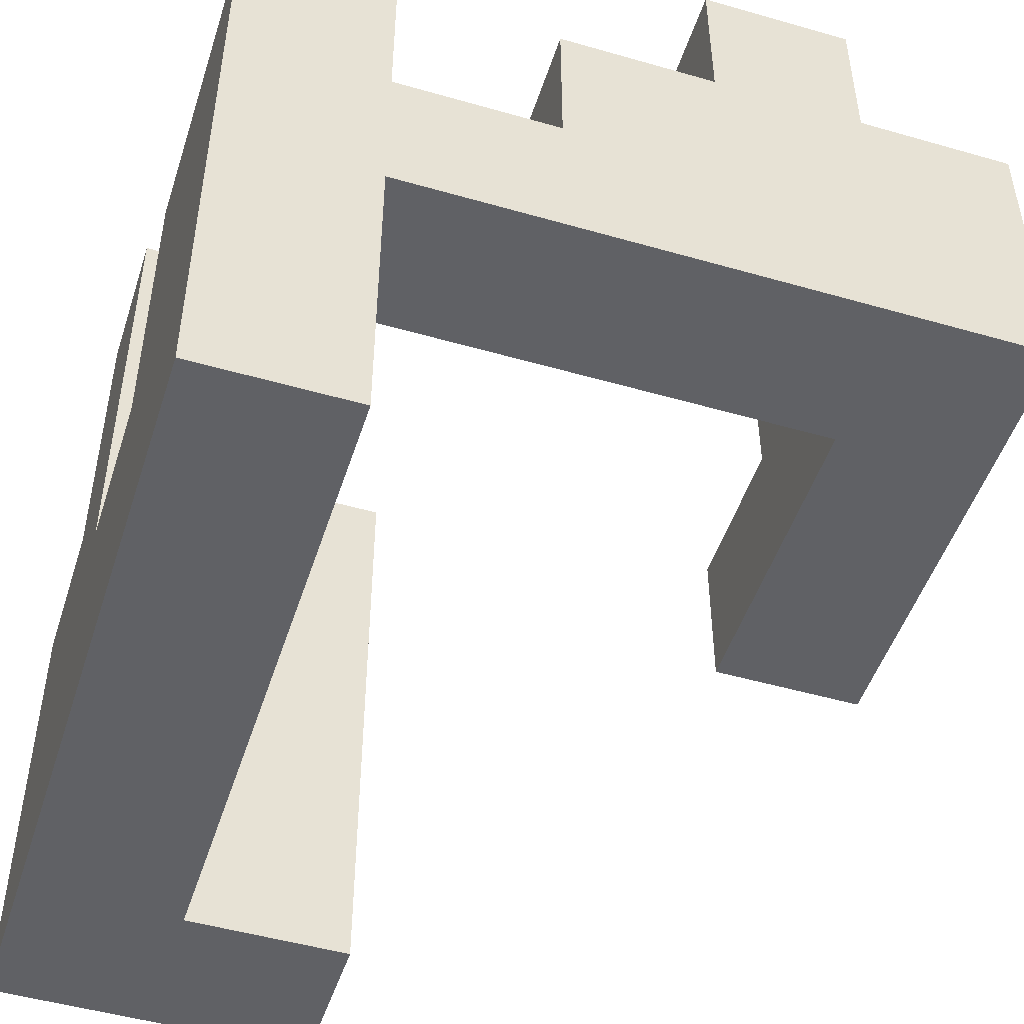
<metadata>
{"format":"obj","ext":"obj","renderer":"f3d","projection":"perspective","resolution":1024,"background":"white","views":[{"elev":-49.2,"azim":-17.7,"up":"+Y"}]}
</metadata>
<code>
v -0.6212 -0.6212 -0.6212
v -0.6212 -0.6212 -0.3787
v -0.6212 -0.3787 -0.3787
v -0.6212 -0.3787 -0.6212
v -0.6212 -0.375 -0.3787
v -0.6212 -0.375 -0.6212
v -0.6212 -0.6212 -0.375
v -0.6212 -0.3787 -0.375
v -0.6212 -0.375 -0.375
v -0.3787 -0.6212 -0.3787
v -0.3787 -0.3787 -0.3787
v -0.3787 -0.3787 -0.375
v -0.3787 -0.6212 -0.375
v -0.3787 -0.375 -0.3787
v -0.3787 -0.375 -0.375
v -0.3787 -0.6212 -0.6212
v -0.375 -0.6212 -0.6212
v -0.375 -0.6212 -0.3787
v -0.3787 -0.3787 -0.6212
v -0.375 -0.3787 -0.6212
v -0.3787 -0.375 -0.6212
v -0.375 -0.375 -0.6212
v -0.375 -0.3787 -0.3787
v -0.375 -0.375 -0.3787
v -0.1288 -0.6212 -0.6212
v -0.1288 -0.3787 -0.6212
v -0.1288 -0.3787 -0.3787
v -0.1288 -0.6212 -0.3787
v -0.1288 -0.375 -0.6212
v -0.1288 -0.375 -0.3787
v -0.3713 -0.6212 -0.6212
v -0.3713 -0.6212 -0.3787
v -0.3713 -0.3787 -0.6212
v -0.3713 -0.375 -0.6212
v -0.3713 -0.3787 -0.3787
v -0.3713 -0.375 -0.3787
v -0.6212 -0.3713 -0.3787
v -0.6212 -0.3713 -0.6212
v -0.6212 -0.1288 -0.3787
v -0.6212 -0.1288 -0.6212
v -0.6212 -0.125 -0.3787
v -0.6212 -0.125 -0.6212
v -0.6212 -0.3713 -0.375
v -0.6212 -0.1288 -0.375
v -0.6212 -0.125 -0.375
v -0.3787 -0.3713 -0.3787
v -0.3787 -0.3713 -0.375
v -0.3787 -0.1288 -0.3787
v -0.3787 -0.1288 -0.375
v -0.3787 -0.125 -0.3787
v -0.3787 -0.125 -0.375
v -0.3787 -0.3713 -0.6212
v -0.375 -0.3713 -0.6212
v -0.3787 -0.1288 -0.6212
v -0.375 -0.1288 -0.6212
v -0.3787 -0.125 -0.6212
v -0.375 -0.125 -0.6212
v -0.375 -0.3713 -0.3787
v -0.375 -0.1288 -0.3787
v -0.375 -0.125 -0.3787
v -0.1288 -0.3713 -0.6212
v -0.1288 -0.3713 -0.3787
v -0.1288 -0.1288 -0.6212
v -0.1288 -0.1288 -0.3787
v -0.1288 -0.125 -0.6212
v -0.1288 -0.125 -0.3787
v -0.3713 -0.3713 -0.6212
v -0.3713 -0.1288 -0.6212
v -0.3713 -0.125 -0.6212
v -0.3713 -0.3713 -0.3787
v -0.3713 -0.1288 -0.3787
v -0.3713 -0.125 -0.3787
v -0.6212 -0.1212 -0.3787
v -0.6212 -0.1212 -0.6212
v -0.6212 0.1212 -0.3787
v -0.6212 0.1212 -0.6212
v -0.6212 -0.1212 -0.375
v -0.6212 0.1212 -0.375
v -0.3787 -0.1212 -0.3787
v -0.3787 -0.1212 -0.375
v -0.3787 0.1212 -0.3787
v -0.3787 0.1212 -0.375
v -0.3787 0.1212 -0.6212
v -0.375 0.1212 -0.3787
v -0.375 0.1212 -0.6212
v -0.3787 -0.1212 -0.6212
v -0.375 -0.1212 -0.6212
v -0.375 -0.1212 -0.3787
v -0.3713 0.1212 -0.6212
v -0.3713 0.1212 -0.3787
v -0.3713 0.125 -0.3787
v -0.3713 0.125 -0.6212
v -0.1288 -0.1212 -0.6212
v -0.1288 -0.1212 -0.3787
v -0.1288 0.1212 -0.6212
v -0.1288 0.1212 -0.3787
v -0.1288 0.125 -0.6212
v -0.1288 0.125 -0.3787
v -0.3713 -0.1212 -0.6212
v -0.3713 -0.1212 -0.3787
v -0.3713 0.1288 -0.3787
v -0.3713 0.1288 -0.6212
v -0.3713 0.3713 -0.3787
v -0.3713 0.3713 -0.6212
v -0.1288 0.1288 -0.6212
v -0.1288 0.1288 -0.3787
v -0.1288 0.3713 -0.6212
v -0.1288 0.3713 -0.3787
v -0.6212 -0.6212 -0.3713
v -0.6212 -0.3787 -0.3713
v -0.6212 -0.375 -0.3713
v -0.6212 -0.6212 -0.1288
v -0.6212 -0.3787 -0.1288
v -0.6212 -0.375 -0.1288
v -0.6212 -0.6212 -0.125
v -0.6212 -0.3787 -0.125
v -0.6212 -0.375 -0.125
v -0.3787 -0.3787 -0.3713
v -0.3787 -0.6212 -0.3713
v -0.3787 -0.375 -0.3713
v -0.3787 -0.3787 -0.1288
v -0.3787 -0.6212 -0.1288
v -0.3787 -0.375 -0.1288
v -0.3787 -0.3787 -0.125
v -0.3787 -0.6212 -0.125
v -0.3787 -0.375 -0.125
v -0.6212 -0.3713 -0.3713
v -0.6212 -0.1288 -0.3713
v -0.6212 -0.125 -0.3713
v -0.6212 -0.3713 -0.1288
v -0.6212 -0.1288 -0.1288
v -0.6212 -0.125 -0.1288
v -0.6212 -0.3713 -0.125
v -0.6212 -0.1288 -0.125
v -0.3787 -0.3713 -0.3713
v -0.3787 -0.1288 -0.3713
v -0.3787 -0.125 -0.3713
v -0.3787 -0.3713 -0.1288
v -0.3787 -0.1288 -0.1288
v -0.3787 -0.125 -0.1288
v -0.3787 -0.3713 -0.125
v -0.3787 -0.1288 -0.125
v -0.6212 -0.1212 -0.3713
v -0.6212 0.1212 -0.3713
v -0.6212 -0.1212 -0.1288
v -0.6212 0.1212 -0.1288
v -0.6212 0.125 -0.1288
v -0.6212 0.125 -0.3713
v -0.3787 -0.1212 -0.3713
v -0.3787 0.1212 -0.3713
v -0.3787 -0.1212 -0.1288
v -0.3787 0.1212 -0.1288
v -0.3787 0.125 -0.3713
v -0.3787 0.125 -0.1288
v -0.6212 0.1288 -0.1288
v -0.6212 0.1288 -0.3713
v -0.6212 0.3713 -0.1288
v -0.6212 0.3713 -0.3713
v -0.6212 0.375 -0.1288
v -0.6212 0.375 -0.3713
v -0.3787 0.1288 -0.3713
v -0.3787 0.1288 -0.1288
v -0.3787 0.3713 -0.3713
v -0.3787 0.3713 -0.1288
v -0.3787 0.375 -0.3713
v -0.3787 0.375 -0.1288
v -0.6212 0.3787 -0.1288
v -0.6212 0.3787 -0.3713
v -0.6212 0.6212 -0.1288
v -0.6212 0.6212 -0.3713
v -0.3787 0.3787 -0.3713
v -0.3787 0.3787 -0.1288
v -0.3787 0.6212 -0.3713
v -0.3787 0.6212 -0.1288
v -0.6212 -0.6212 -0.1212
v -0.6212 -0.3787 -0.1212
v -0.6212 -0.375 -0.1212
v -0.6212 -0.6212 0.1212
v -0.6212 -0.3787 0.1212
v -0.6212 -0.375 0.1212
v -0.6212 -0.6212 0.125
v -0.6212 -0.3787 0.125
v -0.6212 -0.375 0.125
v -0.3787 -0.3787 -0.1212
v -0.3787 -0.6212 -0.1212
v -0.3787 -0.375 -0.1212
v -0.3787 -0.3787 0.1212
v -0.3787 -0.6212 0.1212
v -0.3787 -0.375 0.1212
v -0.3787 -0.3787 0.125
v -0.3787 -0.6212 0.125
v -0.3787 -0.375 0.125
v -0.6212 -0.3713 -0.1212
v -0.6212 -0.1288 -0.1212
v -0.6212 -0.3713 0.1212
v -0.6212 -0.1288 0.1212
v -0.6212 -0.3713 0.125
v -0.6212 -0.1288 0.125
v -0.3787 -0.3713 -0.1212
v -0.3787 -0.1288 -0.1212
v -0.3787 -0.3713 0.1212
v -0.3787 -0.1288 0.1212
v -0.3787 -0.3713 0.125
v -0.3787 -0.1288 0.125
v 0.3787 -0.1212 -0.1212
v 0.3787 -0.1212 0.1212
v 0.3787 0.1212 0.1212
v 0.3787 0.1212 -0.1212
v 0.3787 -0.1212 0.125
v 0.3787 0.1212 0.125
v 0.6212 -0.1212 -0.1212
v 0.6212 0.1212 -0.1212
v 0.6212 0.1212 0.1212
v 0.6212 -0.1212 0.1212
v 0.6212 0.1212 0.125
v 0.6212 -0.1212 0.125
v -0.6212 -0.6212 0.1288
v -0.6212 -0.3787 0.1288
v -0.6212 -0.375 0.1288
v -0.6212 -0.6212 0.3713
v -0.6212 -0.3787 0.3713
v -0.6212 -0.375 0.3713
v -0.6212 -0.6212 0.375
v -0.6212 -0.3787 0.375
v -0.6212 -0.375 0.375
v -0.3787 -0.3787 0.1288
v -0.3787 -0.6212 0.1288
v -0.3787 -0.375 0.1288
v -0.3787 -0.3787 0.3713
v -0.3787 -0.6212 0.3713
v -0.3787 -0.375 0.3713
v -0.3787 -0.3787 0.375
v -0.3787 -0.6212 0.375
v -0.3787 -0.375 0.375
v -0.6212 -0.3713 0.1288
v -0.6212 -0.1288 0.1288
v -0.6212 -0.3713 0.3713
v -0.6212 -0.1288 0.3713
v -0.6212 -0.125 0.3713
v -0.6212 -0.125 0.1288
v -0.6212 -0.3713 0.375
v -0.6212 -0.1288 0.375
v -0.6212 -0.125 0.375
v -0.3787 -0.3713 0.1288
v -0.3787 -0.1288 0.1288
v -0.3787 -0.3713 0.3713
v -0.3787 -0.1288 0.3713
v -0.3787 -0.125 0.1288
v -0.3787 -0.125 0.3713
v -0.3787 -0.3713 0.375
v -0.3787 -0.1288 0.375
v -0.3787 -0.125 0.375
v -0.6212 -0.1212 0.3713
v -0.6212 -0.1212 0.1288
v -0.6212 0.1212 0.3713
v -0.6212 0.1212 0.1288
v -0.6212 0.125 0.3713
v -0.6212 0.125 0.1288
v -0.6212 -0.1212 0.375
v -0.6212 0.1212 0.375
v -0.6212 0.125 0.375
v -0.3787 -0.1212 0.1288
v -0.3787 -0.1212 0.3713
v -0.3787 0.1212 0.1288
v -0.3787 0.1212 0.3713
v -0.3787 0.125 0.1288
v -0.3787 0.125 0.3713
v -0.3787 -0.1212 0.375
v -0.3787 0.1212 0.375
v -0.3787 0.125 0.375
v 0.3787 -0.1212 0.1288
v 0.3787 0.1212 0.1288
v 0.3787 -0.1212 0.3713
v 0.3787 0.1212 0.3713
v 0.3787 0.125 0.3713
v 0.3787 0.125 0.1288
v 0.3787 -0.1212 0.375
v 0.3787 0.1212 0.375
v 0.3787 0.125 0.375
v 0.6212 0.1212 0.1288
v 0.6212 -0.1212 0.1288
v 0.6212 0.1212 0.3713
v 0.6212 -0.1212 0.3713
v 0.6212 0.125 0.1288
v 0.6212 0.125 0.3713
v 0.6212 0.1212 0.375
v 0.6212 -0.1212 0.375
v 0.6212 0.125 0.375
v -0.6212 0.1288 0.3713
v -0.6212 0.1288 0.1288
v -0.6212 0.3713 0.3713
v -0.6212 0.3713 0.1288
v -0.6212 0.1288 0.375
v -0.6212 0.3713 0.375
v -0.3787 0.1288 0.1288
v -0.3787 0.1288 0.3713
v -0.3787 0.3713 0.1288
v -0.3787 0.3713 0.3713
v -0.3787 0.1288 0.375
v -0.3787 0.3713 0.375
v 0.3787 0.1288 0.3713
v 0.3787 0.1288 0.1288
v 0.3787 0.3713 0.3713
v 0.3787 0.3713 0.1288
v 0.3787 0.1288 0.375
v 0.3787 0.3713 0.375
v 0.6212 0.1288 0.1288
v 0.6212 0.1288 0.3713
v 0.6212 0.3713 0.1288
v 0.6212 0.3713 0.3713
v 0.6212 0.1288 0.375
v 0.6212 0.3713 0.375
v -0.6212 -0.6212 0.3787
v -0.6212 -0.3787 0.3787
v -0.6212 -0.375 0.3787
v -0.6212 -0.6212 0.6212
v -0.6212 -0.3787 0.6212
v -0.6212 -0.375 0.6212
v -0.3787 -0.3787 0.3787
v -0.3787 -0.6212 0.3787
v -0.3787 -0.375 0.3787
v -0.3787 -0.3787 0.6212
v -0.3787 -0.6212 0.6212
v -0.3787 -0.375 0.6212
v -0.6212 -0.3713 0.3787
v -0.6212 -0.1288 0.3787
v -0.6212 -0.125 0.3787
v -0.6212 -0.3713 0.6212
v -0.6212 -0.1288 0.6212
v -0.6212 -0.125 0.6212
v -0.3787 -0.3713 0.3787
v -0.3787 -0.1288 0.3787
v -0.3787 -0.125 0.3787
v -0.3787 -0.3713 0.6212
v -0.3787 -0.1288 0.6212
v -0.3787 -0.125 0.6212
v -0.6212 -0.1212 0.3787
v -0.6212 0.1212 0.3787
v -0.6212 0.125 0.3787
v -0.6212 -0.1212 0.6212
v -0.6212 0.1212 0.6212
v -0.6212 0.125 0.6212
v -0.3787 -0.1212 0.3787
v -0.3787 0.1212 0.3787
v -0.3787 0.125 0.3787
v -0.3787 -0.1212 0.6212
v -0.3787 0.125 0.6212
v -0.3787 0.1212 0.6212
v -0.375 -0.1212 0.3787
v -0.375 -0.1212 0.6212
v -0.375 0.1212 0.6212
v -0.375 0.1212 0.3787
v -0.3713 -0.1212 0.3787
v -0.3713 -0.1212 0.6212
v -0.1288 -0.1212 0.3787
v -0.1288 -0.1212 0.6212
v -0.125 -0.1212 0.3787
v -0.125 -0.1212 0.6212
v -0.3713 0.1212 0.6212
v -0.3713 0.1212 0.3787
v -0.1288 0.1212 0.6212
v -0.1288 0.1212 0.3787
v -0.125 0.1212 0.6212
v -0.125 0.1212 0.3787
v -0.1212 0.1212 0.3787
v -0.1212 0.1212 0.6212
v -0.1212 0.125 0.6212
v -0.1212 0.125 0.3787
v -0.1212 -0.1212 0.3787
v -0.1212 -0.1212 0.6212
v 0.1212 -0.1212 0.3787
v 0.1212 -0.1212 0.6212
v 0.125 -0.1212 0.3787
v 0.125 -0.1212 0.6212
v 0.1212 0.1212 0.3787
v 0.125 0.1212 0.3787
v 0.1212 0.125 0.3787
v 0.125 0.125 0.3787
v 0.1212 0.1212 0.6212
v 0.125 0.1212 0.6212
v 0.1212 0.125 0.6212
v 0.125 0.125 0.6212
v 0.1288 -0.1212 0.3787
v 0.1288 -0.1212 0.6212
v 0.3713 -0.1212 0.3787
v 0.3713 -0.1212 0.6212
v 0.375 -0.1212 0.3787
v 0.375 -0.1212 0.6212
v 0.1288 0.1212 0.3787
v 0.3713 0.1212 0.3787
v 0.375 0.1212 0.3787
v 0.1288 0.125 0.3787
v 0.3713 0.125 0.3787
v 0.375 0.125 0.3787
v 0.1288 0.1212 0.6212
v 0.3713 0.1212 0.6212
v 0.375 0.1212 0.6212
v 0.1288 0.125 0.6212
v 0.3713 0.125 0.6212
v 0.375 0.125 0.6212
v 0.3787 -0.1212 0.3787
v 0.3787 0.1212 0.3787
v 0.3787 0.125 0.3787
v 0.6212 0.1212 0.3787
v 0.6212 -0.1212 0.3787
v 0.6212 0.125 0.3787
v 0.6212 0.1212 0.6212
v 0.6212 -0.1212 0.6212
v 0.6212 0.125 0.6212
v 0.3787 -0.1212 0.6212
v 0.3787 0.1212 0.6212
v 0.3787 0.125 0.6212
v -0.6212 0.1288 0.3787
v -0.6212 0.3713 0.3787
v -0.6212 0.1288 0.6212
v -0.6212 0.3713 0.6212
v -0.3787 0.1288 0.3787
v -0.3787 0.3713 0.3787
v -0.3787 0.1288 0.6212
v -0.3787 0.3713 0.6212
v -0.1212 0.1288 0.6212
v -0.1212 0.1288 0.3787
v -0.1212 0.3713 0.6212
v -0.1212 0.3713 0.3787
v 0.1212 0.3713 0.6212
v 0.1212 0.3713 0.3787
v 0.125 0.3713 0.6212
v 0.125 0.3713 0.3787
v 0.1212 0.1288 0.3787
v 0.125 0.1288 0.3787
v 0.1212 0.1288 0.6212
v 0.125 0.1288 0.6212
v 0.1288 0.3713 0.3787
v 0.1288 0.3713 0.6212
v 0.1288 0.375 0.6212
v 0.1288 0.375 0.3787
v 0.3713 0.3713 0.3787
v 0.3713 0.375 0.3787
v 0.3713 0.375 0.6212
v 0.3713 0.3713 0.6212
v 0.375 0.3713 0.6212
v 0.375 0.3713 0.3787
v 0.1288 0.1288 0.3787
v 0.3713 0.1288 0.3787
v 0.375 0.1288 0.3787
v 0.1288 0.1288 0.6212
v 0.3713 0.1288 0.6212
v 0.375 0.1288 0.6212
v 0.3787 0.1288 0.3787
v 0.3787 0.3713 0.3787
v 0.6212 0.1288 0.3787
v 0.6212 0.3713 0.3787
v 0.6212 0.1288 0.6212
v 0.6212 0.3713 0.6212
v 0.3787 0.3713 0.6212
v 0.3787 0.1288 0.6212
v 0.1288 0.3787 0.6212
v 0.1288 0.3787 0.3787
v 0.1288 0.6212 0.6212
v 0.1288 0.6212 0.3787
v 0.3713 0.3787 0.3787
v 0.3713 0.3787 0.6212
v 0.3713 0.6212 0.3787
v 0.3713 0.6212 0.6212
f 1 2 3 4
f 4 3 5 6
f 2 7 8 3
f 3 8 9 5
f 10 11 12 13
f 11 14 15 12
f 1 16 10 2
f 2 10 13 7
f 16 17 18 10
f 1 4 19 16
f 16 19 20 17
f 4 6 21 19
f 19 21 22 20
f 10 18 23 11
f 11 23 24 14
f 25 26 27 28
f 26 29 30 27
f 17 31 32 18
f 31 25 28 32
f 17 20 33 31
f 31 33 26 25
f 20 22 34 33
f 33 34 29 26
f 18 32 35 23
f 32 28 27 35
f 23 35 36 24
f 35 27 30 36
f 6 5 37 38
f 38 37 39 40
f 40 39 41 42
f 5 9 43 37
f 37 43 44 39
f 39 44 45 41
f 14 46 47 15
f 46 48 49 47
f 48 50 51 49
f 6 38 52 21
f 21 52 53 22
f 38 40 54 52
f 52 54 55 53
f 40 42 56 54
f 54 56 57 55
f 14 24 58 46
f 46 58 59 48
f 48 59 60 50
f 29 61 62 30
f 61 63 64 62
f 63 65 66 64
f 22 53 67 34
f 34 67 61 29
f 53 55 68 67
f 67 68 63 61
f 55 57 69 68
f 68 69 65 63
f 24 36 70 58
f 36 30 62 70
f 58 70 71 59
f 70 62 64 71
f 59 71 72 60
f 71 64 66 72
f 42 41 73 74
f 74 73 75 76
f 41 45 77 73
f 73 77 78 75
f 50 79 80 51
f 79 81 82 80
f 76 75 81 83
f 75 78 82 81
f 83 81 84 85
f 42 74 86 56
f 56 86 87 57
f 74 76 83 86
f 86 83 85 87
f 50 60 88 79
f 79 88 84 81
f 89 90 91 92
f 65 93 94 66
f 93 95 96 94
f 95 97 98 96
f 85 84 90 89
f 57 87 99 69
f 69 99 93 65
f 87 85 89 99
f 99 89 95 93
f 89 92 97 95
f 60 72 100 88
f 72 66 94 100
f 88 100 90 84
f 100 94 96 90
f 90 96 98 91
f 92 91 101 102
f 102 101 103 104
f 97 105 106 98
f 105 107 108 106
f 104 103 108 107
f 92 102 105 97
f 102 104 107 105
f 91 98 106 101
f 101 106 108 103
f 7 109 110 8
f 8 110 111 9
f 109 112 113 110
f 110 113 114 111
f 112 115 116 113
f 113 116 117 114
f 13 12 118 119
f 12 15 120 118
f 119 118 121 122
f 118 120 123 121
f 122 121 124 125
f 121 123 126 124
f 7 13 119 109
f 109 119 122 112
f 112 122 125 115
f 9 111 127 43
f 43 127 128 44
f 44 128 129 45
f 111 114 130 127
f 127 130 131 128
f 128 131 132 129
f 114 117 133 130
f 130 133 134 131
f 15 47 135 120
f 47 49 136 135
f 49 51 137 136
f 120 135 138 123
f 135 136 139 138
f 136 137 140 139
f 123 138 141 126
f 138 139 142 141
f 131 134 142 139
f 131 139 140 132
f 45 129 143 77
f 77 143 144 78
f 129 132 145 143
f 143 145 146 144
f 144 146 147 148
f 51 80 149 137
f 80 82 150 149
f 137 149 151 140
f 149 150 152 151
f 150 153 154 152
f 78 144 150 82
f 144 148 153 150
f 132 140 151 145
f 145 151 152 146
f 146 152 154 147
f 148 147 155 156
f 156 155 157 158
f 158 157 159 160
f 153 161 162 154
f 161 163 164 162
f 163 165 166 164
f 148 156 161 153
f 156 158 163 161
f 158 160 165 163
f 147 154 162 155
f 155 162 164 157
f 157 164 166 159
f 160 159 167 168
f 168 167 169 170
f 165 171 172 166
f 171 173 174 172
f 170 169 174 173
f 160 168 171 165
f 168 170 173 171
f 159 166 172 167
f 167 172 174 169
f 115 175 176 116
f 116 176 177 117
f 175 178 179 176
f 176 179 180 177
f 178 181 182 179
f 179 182 183 180
f 125 124 184 185
f 124 126 186 184
f 185 184 187 188
f 184 186 189 187
f 188 187 190 191
f 187 189 192 190
f 115 125 185 175
f 175 185 188 178
f 178 188 191 181
f 117 177 193 133
f 133 193 194 134
f 177 180 195 193
f 193 195 196 194
f 180 183 197 195
f 195 197 198 196
f 126 141 199 186
f 141 142 200 199
f 186 199 201 189
f 199 200 202 201
f 189 201 203 192
f 201 202 204 203
f 134 194 200 142
f 194 196 202 200
f 196 198 204 202
f 205 206 207 208
f 206 209 210 207
f 211 212 213 214
f 214 213 215 216
f 205 211 214 206
f 206 214 216 209
f 208 207 213 212
f 207 210 215 213
f 205 208 212 211
f 181 217 218 182
f 182 218 219 183
f 217 220 221 218
f 218 221 222 219
f 220 223 224 221
f 221 224 225 222
f 191 190 226 227
f 190 192 228 226
f 227 226 229 230
f 226 228 231 229
f 230 229 232 233
f 229 231 234 232
f 181 191 227 217
f 217 227 230 220
f 220 230 233 223
f 183 219 235 197
f 197 235 236 198
f 219 222 237 235
f 235 237 238 236
f 236 238 239 240
f 222 225 241 237
f 237 241 242 238
f 238 242 243 239
f 192 203 244 228
f 203 204 245 244
f 228 244 246 231
f 244 245 247 246
f 245 248 249 247
f 231 246 250 234
f 246 247 251 250
f 247 249 252 251
f 198 236 245 204
f 236 240 248 245
f 240 239 253 254
f 254 253 255 256
f 256 255 257 258
f 239 243 259 253
f 253 259 260 255
f 255 260 261 257
f 248 262 263 249
f 262 264 265 263
f 264 266 267 265
f 249 263 268 252
f 263 265 269 268
f 265 267 270 269
f 240 254 262 248
f 254 256 264 262
f 256 258 266 264
f 209 271 272 210
f 271 273 274 272
f 272 274 275 276
f 273 277 278 274
f 274 278 279 275
f 216 215 280 281
f 281 280 282 283
f 280 284 285 282
f 283 282 286 287
f 282 285 288 286
f 209 216 281 271
f 271 281 283 273
f 273 283 287 277
f 210 272 280 215
f 272 276 284 280
f 258 257 289 290
f 290 289 291 292
f 257 261 293 289
f 289 293 294 291
f 266 295 296 267
f 295 297 298 296
f 267 296 299 270
f 296 298 300 299
f 292 291 298 297
f 291 294 300 298
f 258 290 295 266
f 290 292 297 295
f 276 275 301 302
f 302 301 303 304
f 275 279 305 301
f 301 305 306 303
f 284 307 308 285
f 307 309 310 308
f 285 308 311 288
f 308 310 312 311
f 304 303 310 309
f 303 306 312 310
f 276 302 307 284
f 302 304 309 307
f 223 313 314 224
f 224 314 315 225
f 313 316 317 314
f 314 317 318 315
f 233 232 319 320
f 232 234 321 319
f 320 319 322 323
f 319 321 324 322
f 223 233 320 313
f 313 320 323 316
f 316 323 322 317
f 317 322 324 318
f 225 315 325 241
f 241 325 326 242
f 242 326 327 243
f 315 318 328 325
f 325 328 329 326
f 326 329 330 327
f 234 250 331 321
f 250 251 332 331
f 251 252 333 332
f 321 331 334 324
f 331 332 335 334
f 332 333 336 335
f 318 324 334 328
f 328 334 335 329
f 329 335 336 330
f 243 327 337 259
f 259 337 338 260
f 260 338 339 261
f 327 330 340 337
f 337 340 341 338
f 338 341 342 339
f 252 268 343 333
f 268 269 344 343
f 269 270 345 344
f 333 343 346 336
f 344 345 347 348
f 343 349 350 346
f 344 348 351 352
f 343 344 352 349
f 330 336 346 340
f 340 346 348 341
f 346 350 351 348
f 341 348 347 342
f 349 353 354 350
f 353 355 356 354
f 355 357 358 356
f 352 351 359 360
f 360 359 361 362
f 362 361 363 364
f 349 352 360 353
f 353 360 362 355
f 355 362 364 357
f 350 354 359 351
f 354 356 361 359
f 356 358 363 361
f 365 366 367 368
f 357 369 370 358
f 369 371 372 370
f 371 373 374 372
f 364 363 366 365
f 357 364 365 369
f 369 365 375 371
f 371 375 376 373
f 365 368 377 375
f 375 377 378 376
f 358 370 366 363
f 370 372 379 366
f 372 374 380 379
f 366 379 381 367
f 379 380 382 381
f 373 383 384 374
f 383 385 386 384
f 385 387 388 386
f 373 376 389 383
f 383 389 390 385
f 385 390 391 387
f 376 378 392 389
f 389 392 393 390
f 390 393 394 391
f 374 384 395 380
f 384 386 396 395
f 386 388 397 396
f 380 395 398 382
f 395 396 399 398
f 396 397 400 399
f 277 401 402 278
f 278 402 403 279
f 287 286 404 405
f 286 288 406 404
f 405 404 407 408
f 404 406 409 407
f 387 401 410 388
f 277 287 405 401
f 401 405 408 410
f 387 391 402 401
f 391 394 403 402
f 388 410 411 397
f 410 408 407 411
f 397 411 412 400
f 411 407 409 412
f 261 339 413 293
f 293 413 414 294
f 339 342 415 413
f 413 415 416 414
f 270 299 417 345
f 299 300 418 417
f 345 417 419 347
f 417 418 420 419
f 294 414 418 300
f 414 416 420 418
f 342 347 419 415
f 415 419 420 416
f 368 367 421 422
f 422 421 423 424
f 424 423 425 426
f 426 425 427 428
f 368 422 429 377
f 377 429 430 378
f 422 424 426 429
f 429 426 428 430
f 367 381 431 421
f 381 382 432 431
f 421 431 425 423
f 431 432 427 425
f 433 434 435 436
f 437 438 439 440
f 428 427 434 433
f 437 440 441 442
f 378 430 443 392
f 392 443 444 393
f 393 444 445 394
f 430 428 433 443
f 443 433 437 444
f 444 437 442 445
f 433 436 438 437
f 382 398 446 432
f 398 399 447 446
f 399 400 448 447
f 432 446 434 427
f 446 447 440 434
f 447 448 441 440
f 434 440 439 435
f 279 403 449 305
f 305 449 450 306
f 288 311 451 406
f 311 312 452 451
f 406 451 453 409
f 451 452 454 453
f 442 441 455 450
f 306 450 452 312
f 450 455 454 452
f 394 445 449 403
f 445 442 450 449
f 400 412 456 448
f 412 409 453 456
f 448 456 455 441
f 456 453 454 455
f 436 435 457 458
f 458 457 459 460
f 438 461 462 439
f 461 463 464 462
f 460 459 464 463
f 436 458 461 438
f 458 460 463 461
f 435 439 462 457
f 457 462 464 459

</code>
